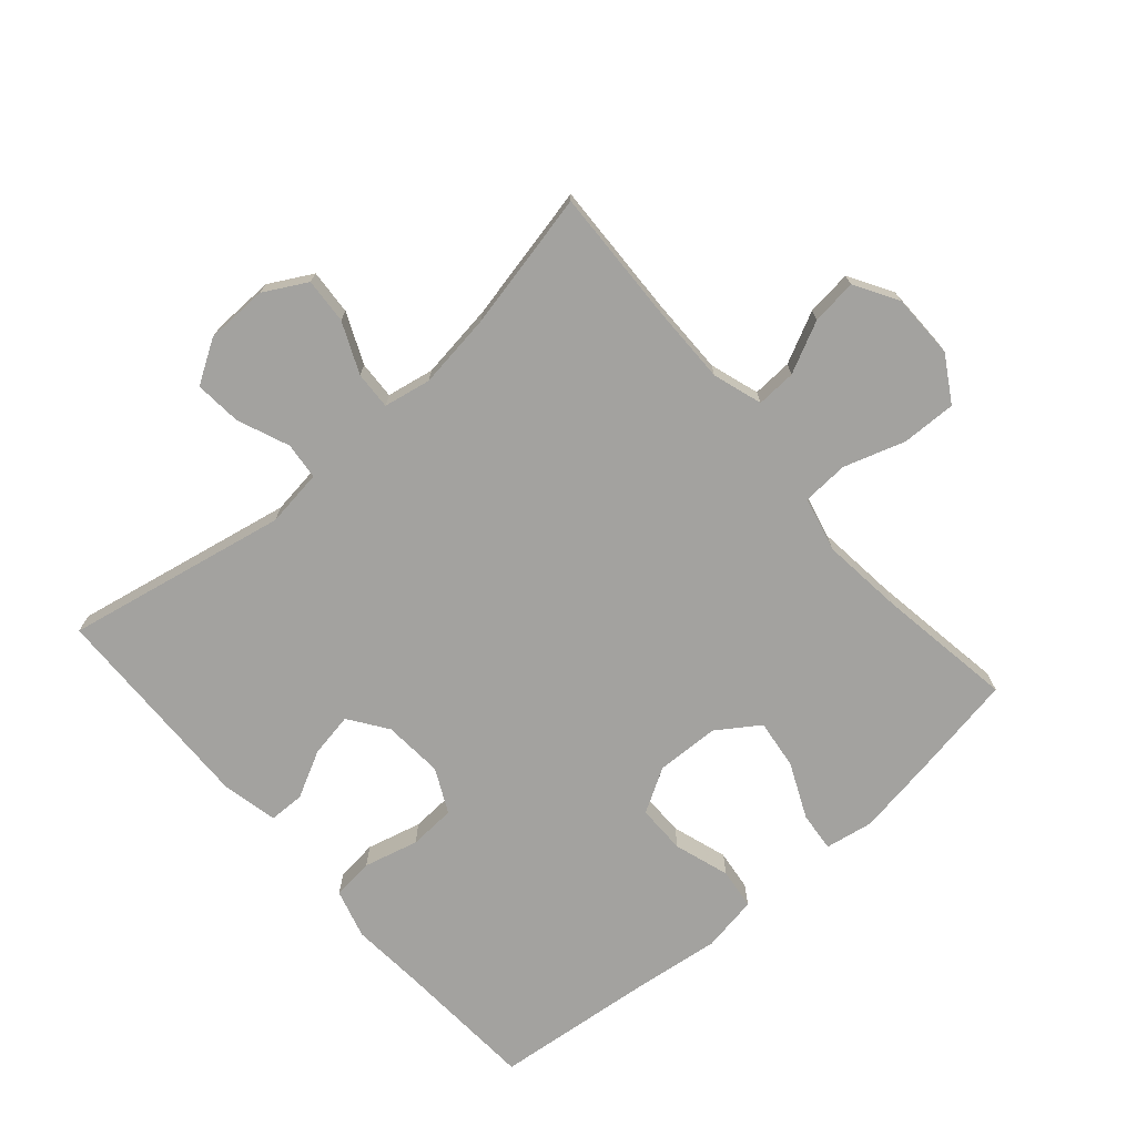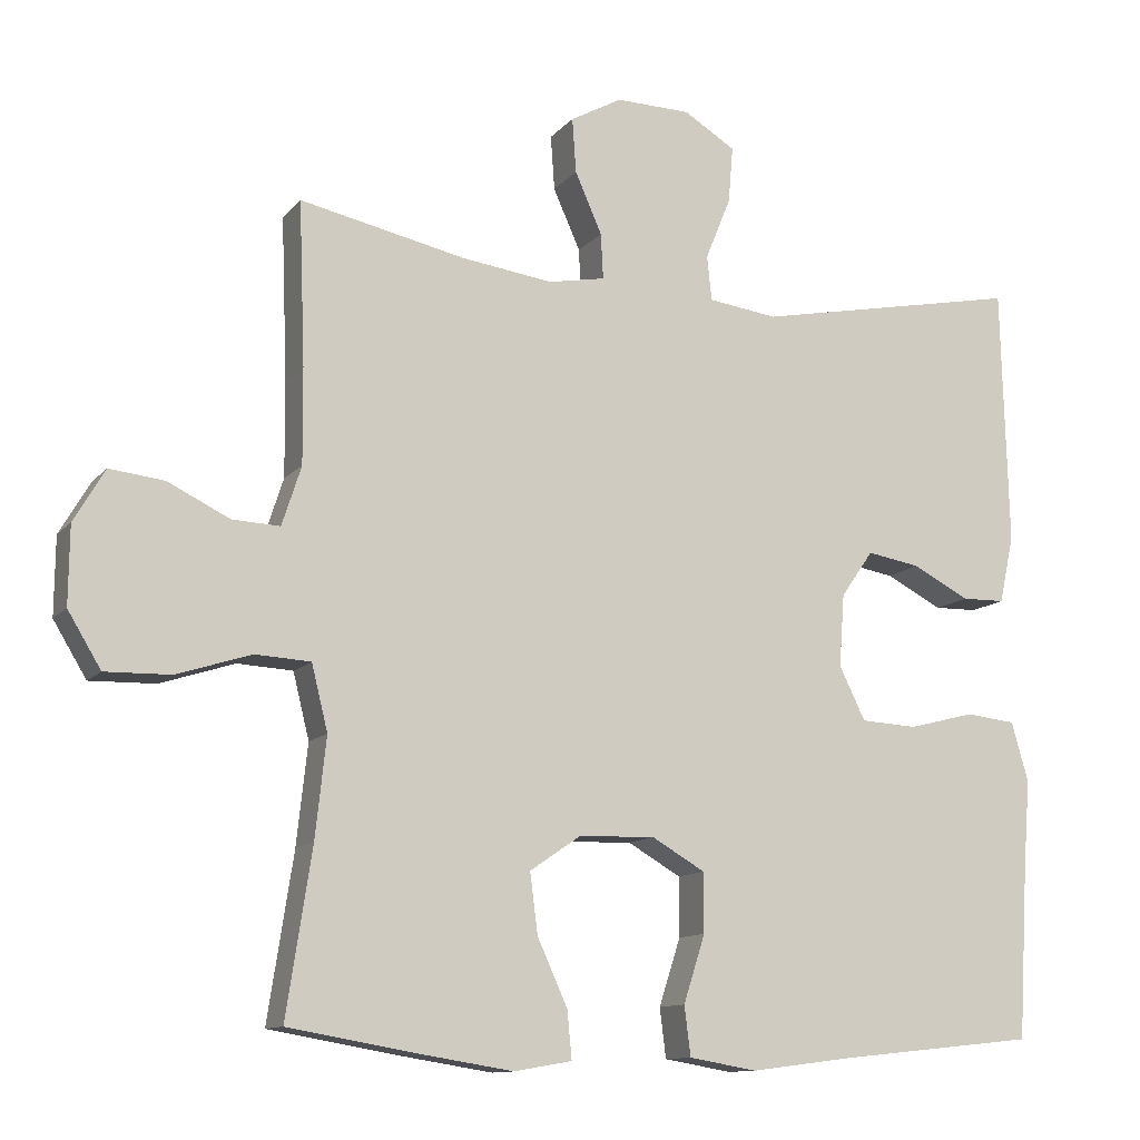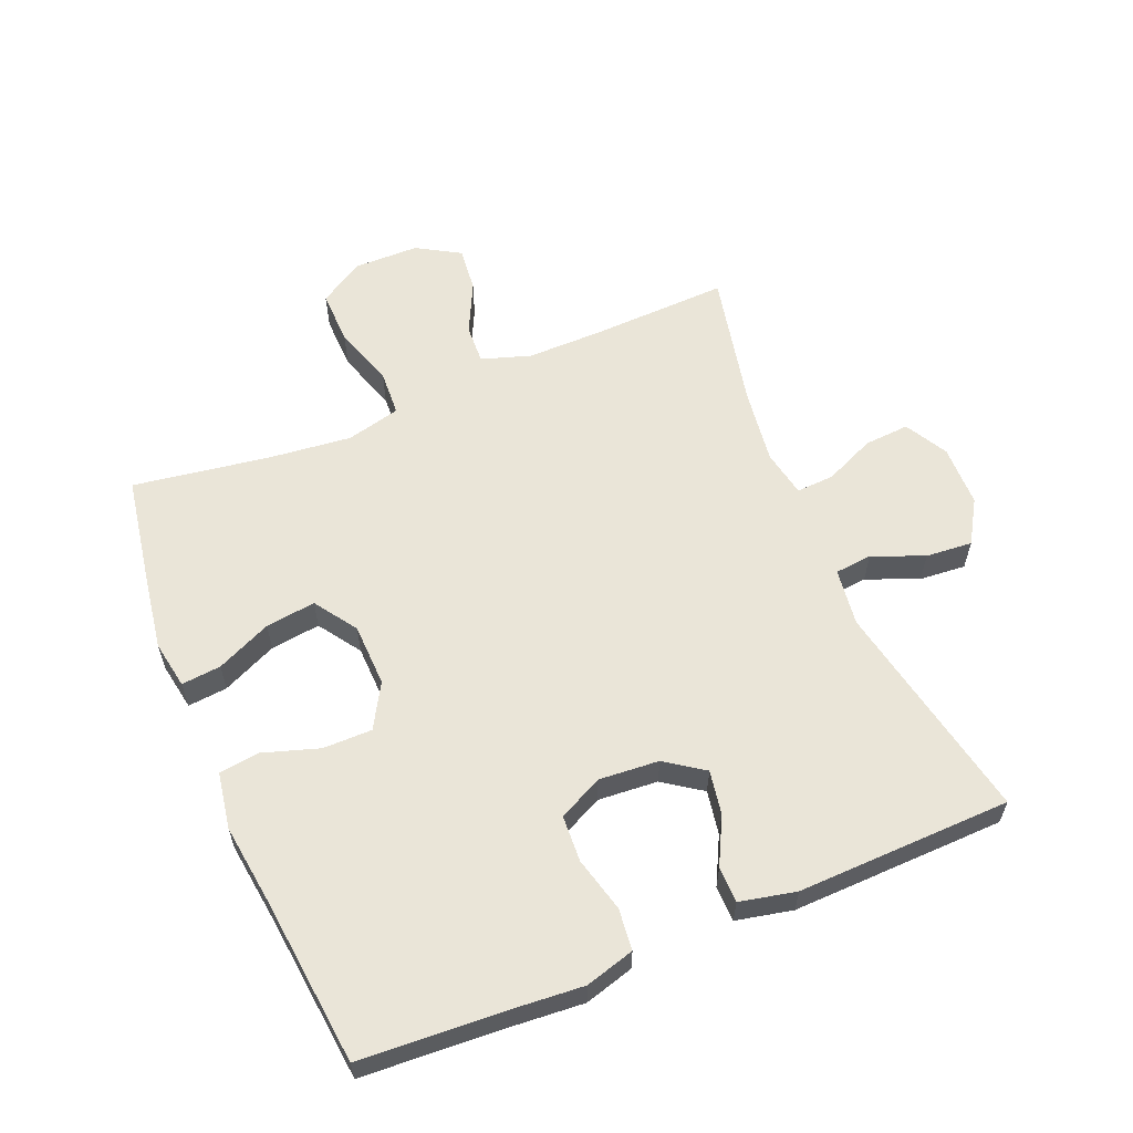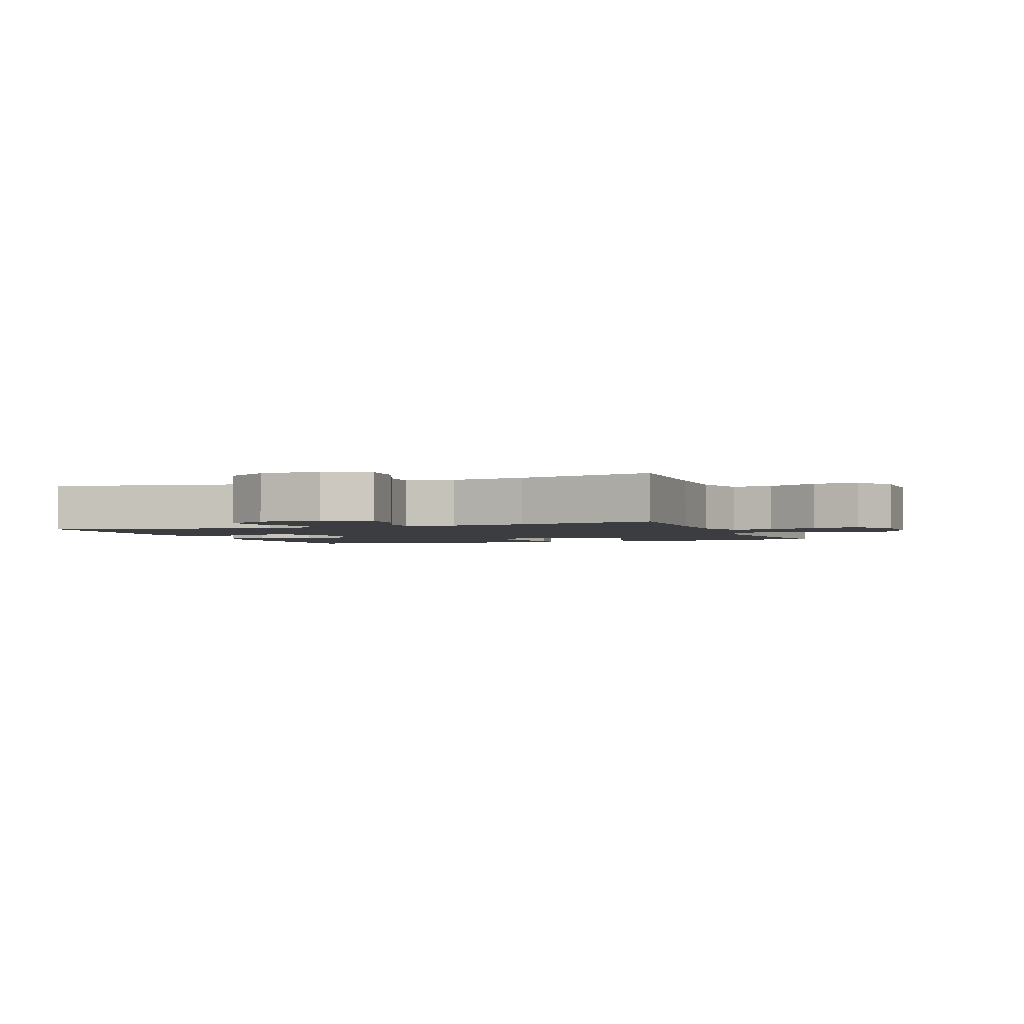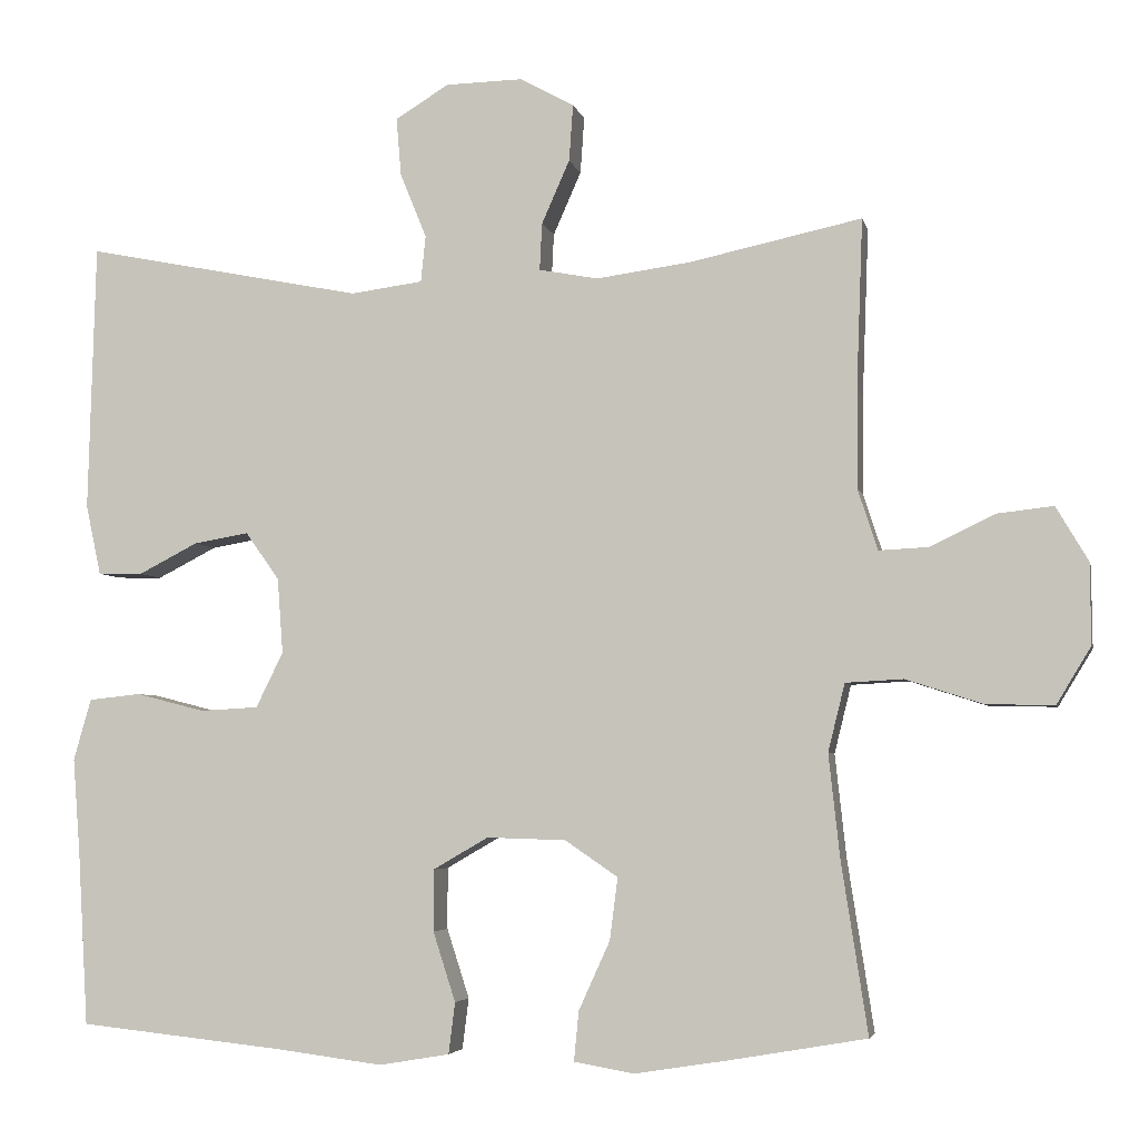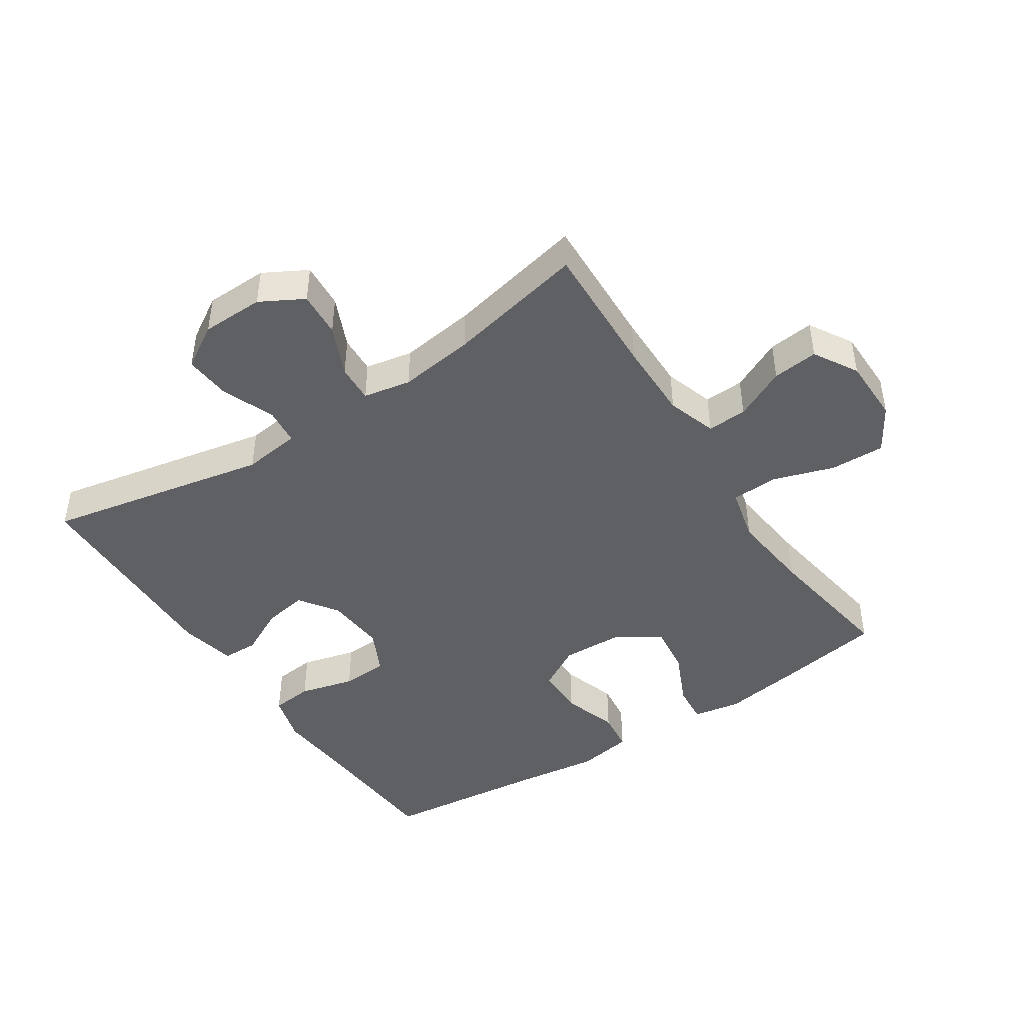
<metadata>
{"format":"obj","ext":"obj","renderer":"f3d","projection":"perspective","resolution":1024,"background":"white","views":[{"elev":-72.5,"azim":41.1,"up":"+Y"},{"elev":-11.7,"azim":156.3,"up":"+Z"},{"elev":59.4,"azim":-112.6,"up":"+Y"},{"elev":-2.3,"azim":20.9,"up":"+Y"},{"elev":-4.6,"azim":12.0,"up":"+Z"},{"elev":-44.6,"azim":33.3,"up":"+Y"}]}
</metadata>
<code>
v -0.5 0.07 -0.5
v -0.513 0.07 -0.279
v -0.522 0.07 -0.163
v -0.5 0.07 -0.086
v -0.435 0.07 -0.079
v -0.349 0.07 -0.101
v -0.276 0.07 -0.097
v -0.242 0.07 -0.028
v -0.249 0.07 0.066
v -0.291 0.07 0.126
v -0.36 0.07 0.114
v -0.434 0.07 0.076
v -0.49 0.07 0.077
v -0.509 0.07 0.165
v -0.5 0.07 0.5
v -0.152 0.07 0.431
v -0.062 0.07 0.443
v -0.056 0.07 0.501
v -0.089 0.07 0.582
v -0.095 0.07 0.655
v -0.028 0.07 0.696
v 0.069 0.07 0.698
v 0.136 0.07 0.661
v 0.131 0.07 0.59
v 0.096 0.07 0.511
v 0.093 0.07 0.452
v 0.167 0.07 0.438
v 0.285 0.07 0.454
v 0.5 0.07 0.5
v 0.492 0.07 0.289
v 0.491 0.07 0.166
v 0.516 0.07 0.089
v 0.578 0.07 0.092
v 0.658 0.07 0.131
v 0.729 0.07 0.139
v 0.769 0.07 0.071
v 0.77 0.07 -0.03
v 0.727 0.07 -0.101
v 0.642 0.07 -0.099
v 0.546 0.07 -0.068
v 0.474 0.07 -0.072
v 0.453 0.07 -0.157
v 0.467 0.07 -0.286
v 0.5 0.07 -0.5
v 0.332 0.07 -0.529
v 0.212 0.07 -0.548
v 0.137 0.07 -0.535
v 0.143 0.07 -0.473
v 0.182 0.07 -0.387
v 0.192 0.07 -0.309
v 0.126 0.07 -0.264
v 0.027 0.07 -0.261
v -0.042 0.07 -0.301
v -0.042 0.07 -0.378
v -0.014 0.07 -0.465
v -0.022 0.07 -0.529
v -0.11 0.07 -0.544
v -0.243 0.07 -0.527
v -0.5 0 -0.5
v -0.513 0 -0.279
v -0.522 0 -0.163
v -0.5 0 -0.086
v -0.435 0 -0.079
v -0.349 0 -0.101
v -0.276 0 -0.097
v -0.242 0 -0.028
v -0.249 0 0.066
v -0.291 0 0.126
v -0.36 0 0.114
v -0.434 0 0.076
v -0.49 0 0.077
v -0.509 0 0.165
v -0.5 0 0.5
v -0.152 0 0.431
v -0.062 0 0.443
v -0.056 0 0.501
v -0.089 0 0.582
v -0.095 0 0.655
v -0.028 0 0.696
v 0.069 0 0.698
v 0.136 0 0.661
v 0.131 0 0.59
v 0.096 0 0.511
v 0.093 0 0.452
v 0.167 0 0.438
v 0.285 0 0.454
v 0.5 0 0.5
v 0.492 0 0.289
v 0.491 0 0.166
v 0.516 0 0.089
v 0.578 0 0.092
v 0.658 0 0.131
v 0.729 0 0.139
v 0.769 0 0.071
v 0.77 0 -0.03
v 0.727 0 -0.101
v 0.642 0 -0.099
v 0.546 0 -0.068
v 0.474 0 -0.072
v 0.453 0 -0.157
v 0.467 0 -0.286
v 0.5 0 -0.5
v 0.332 0 -0.529
v 0.212 0 -0.548
v 0.137 0 -0.535
v 0.143 0 -0.473
v 0.182 0 -0.387
v 0.192 0 -0.309
v 0.126 0 -0.264
v 0.027 0 -0.261
v -0.042 0 -0.301
v -0.042 0 -0.378
v -0.014 0 -0.465
v -0.022 0 -0.529
v -0.11 0 -0.544
v -0.243 0 -0.527
f 56 57 58
f 55 56 58
f 54 55 58
f 58 1 2
f 54 58 2
f 53 54 2
f 4 5 6
f 3 4 6
f 2 3 6
f 53 2 6
f 52 53 6
f 51 52 6 7
f 47 48 49
f 46 47 49
f 45 46 49
f 44 45 49
f 43 44 49
f 42 43 49 50
f 41 42 50 51
f 38 39 40
f 37 38 40
f 36 37 40
f 35 36 40
f 34 35 40
f 33 34 40
f 32 33 40 41
f 51 7 8
f 41 51 8
f 32 41 8
f 31 32 8
f 28 29 30
f 31 8 9
f 30 31 9
f 28 30 9
f 27 28 9
f 23 24 25
f 22 23 25
f 21 22 25
f 20 21 25
f 19 20 25
f 18 19 25
f 17 18 25 26
f 27 9 10
f 26 27 10
f 17 26 10
f 16 17 10
f 14 15 16
f 13 14 16
f 12 13 16
f 11 12 16
f 10 11 16
f 116 115 114
f 116 114 113
f 116 113 112
f 60 59 116
f 60 116 112
f 60 112 111
f 64 63 62
f 64 62 61
f 64 61 60
f 64 60 111
f 64 111 110
f 65 64 110 109
f 107 106 105
f 107 105 104
f 107 104 103
f 107 103 102
f 107 102 101
f 108 107 101 100
f 109 108 100 99
f 98 97 96
f 98 96 95
f 98 95 94
f 98 94 93
f 98 93 92
f 98 92 91
f 99 98 91 90
f 66 65 109
f 66 109 99
f 66 99 90
f 66 90 89
f 88 87 86
f 67 66 89
f 67 89 88
f 67 88 86
f 67 86 85
f 83 82 81
f 83 81 80
f 83 80 79
f 83 79 78
f 83 78 77
f 83 77 76
f 84 83 76 75
f 68 67 85
f 68 85 84
f 68 84 75
f 68 75 74
f 74 73 72
f 74 72 71
f 74 71 70
f 74 70 69
f 74 69 68
f 1 59 60 2
f 2 60 61 3
f 3 61 62 4
f 4 62 63 5
f 5 63 64 6
f 6 64 65 7
f 7 65 66 8
f 8 66 67 9
f 9 67 68 10
f 10 68 69 11
f 11 69 70 12
f 12 70 71 13
f 13 71 72 14
f 14 72 73 15
f 15 73 74 16
f 16 74 75 17
f 17 75 76 18
f 18 76 77 19
f 19 77 78 20
f 20 78 79 21
f 21 79 80 22
f 22 80 81 23
f 23 81 82 24
f 24 82 83 25
f 25 83 84 26
f 26 84 85 27
f 27 85 86 28
f 28 86 87 29
f 29 87 88 30
f 30 88 89 31
f 31 89 90 32
f 32 90 91 33
f 33 91 92 34
f 34 92 93 35
f 35 93 94 36
f 36 94 95 37
f 37 95 96 38
f 38 96 97 39
f 39 97 98 40
f 40 98 99 41
f 41 99 100 42
f 42 100 101 43
f 43 101 102 44
f 44 102 103 45
f 45 103 104 46
f 46 104 105 47
f 47 105 106 48
f 48 106 107 49
f 49 107 108 50
f 50 108 109 51
f 51 109 110 52
f 52 110 111 53
f 53 111 112 54
f 54 112 113 55
f 55 113 114 56
f 56 114 115 57
f 57 115 116 58
f 58 116 59 1

</code>
